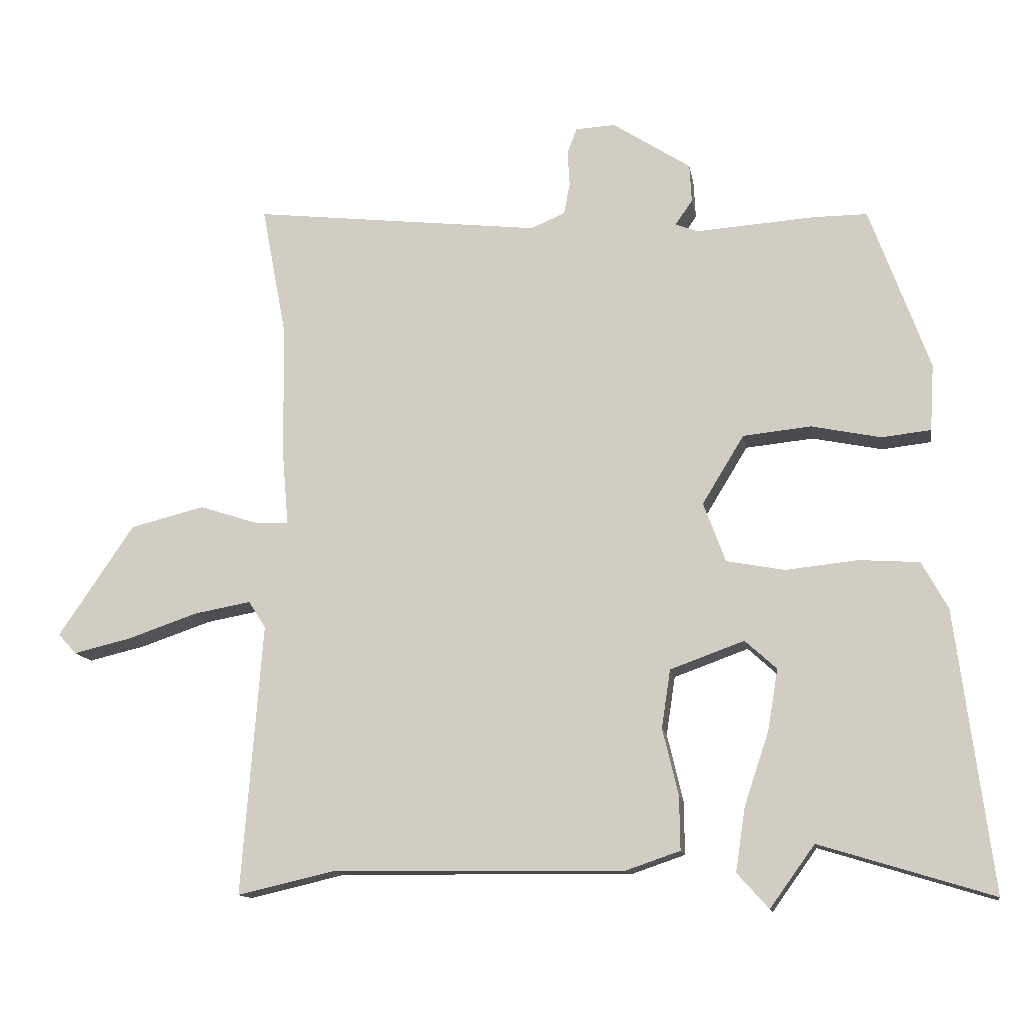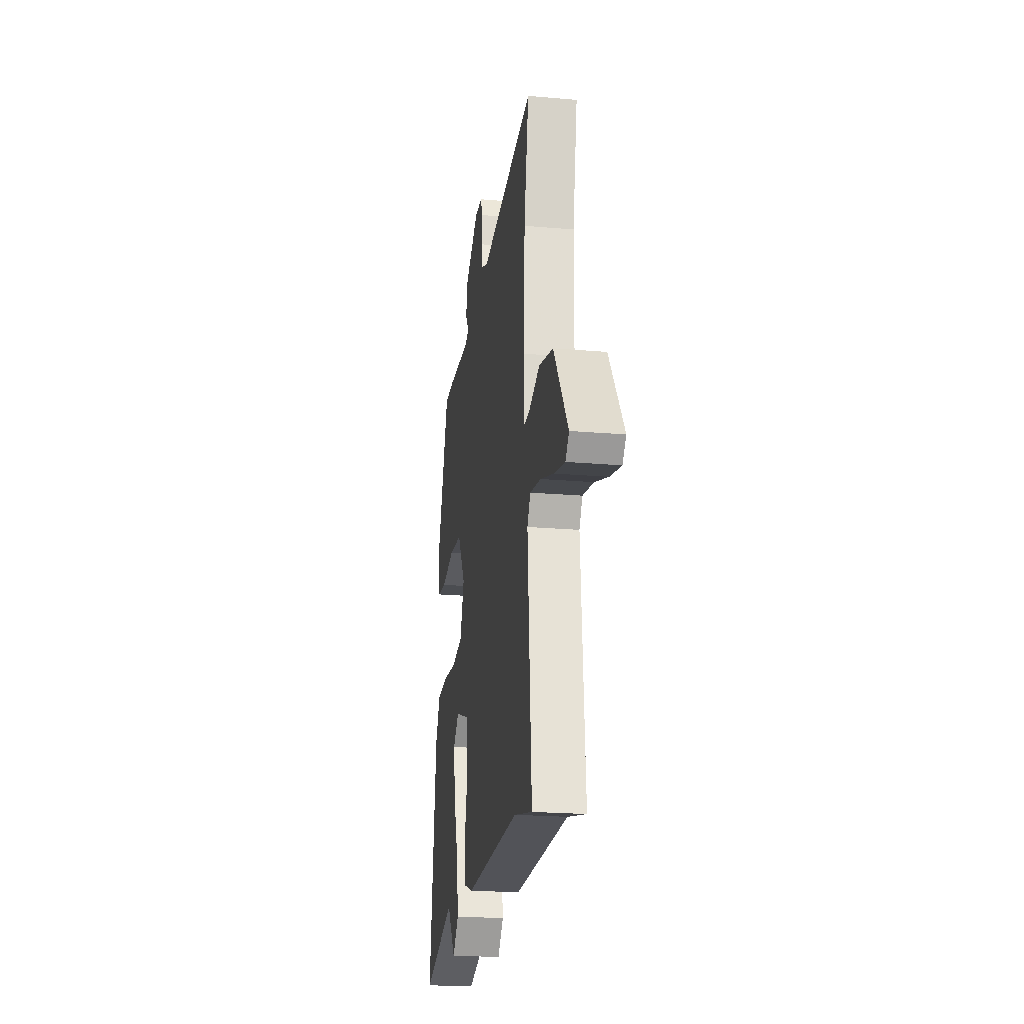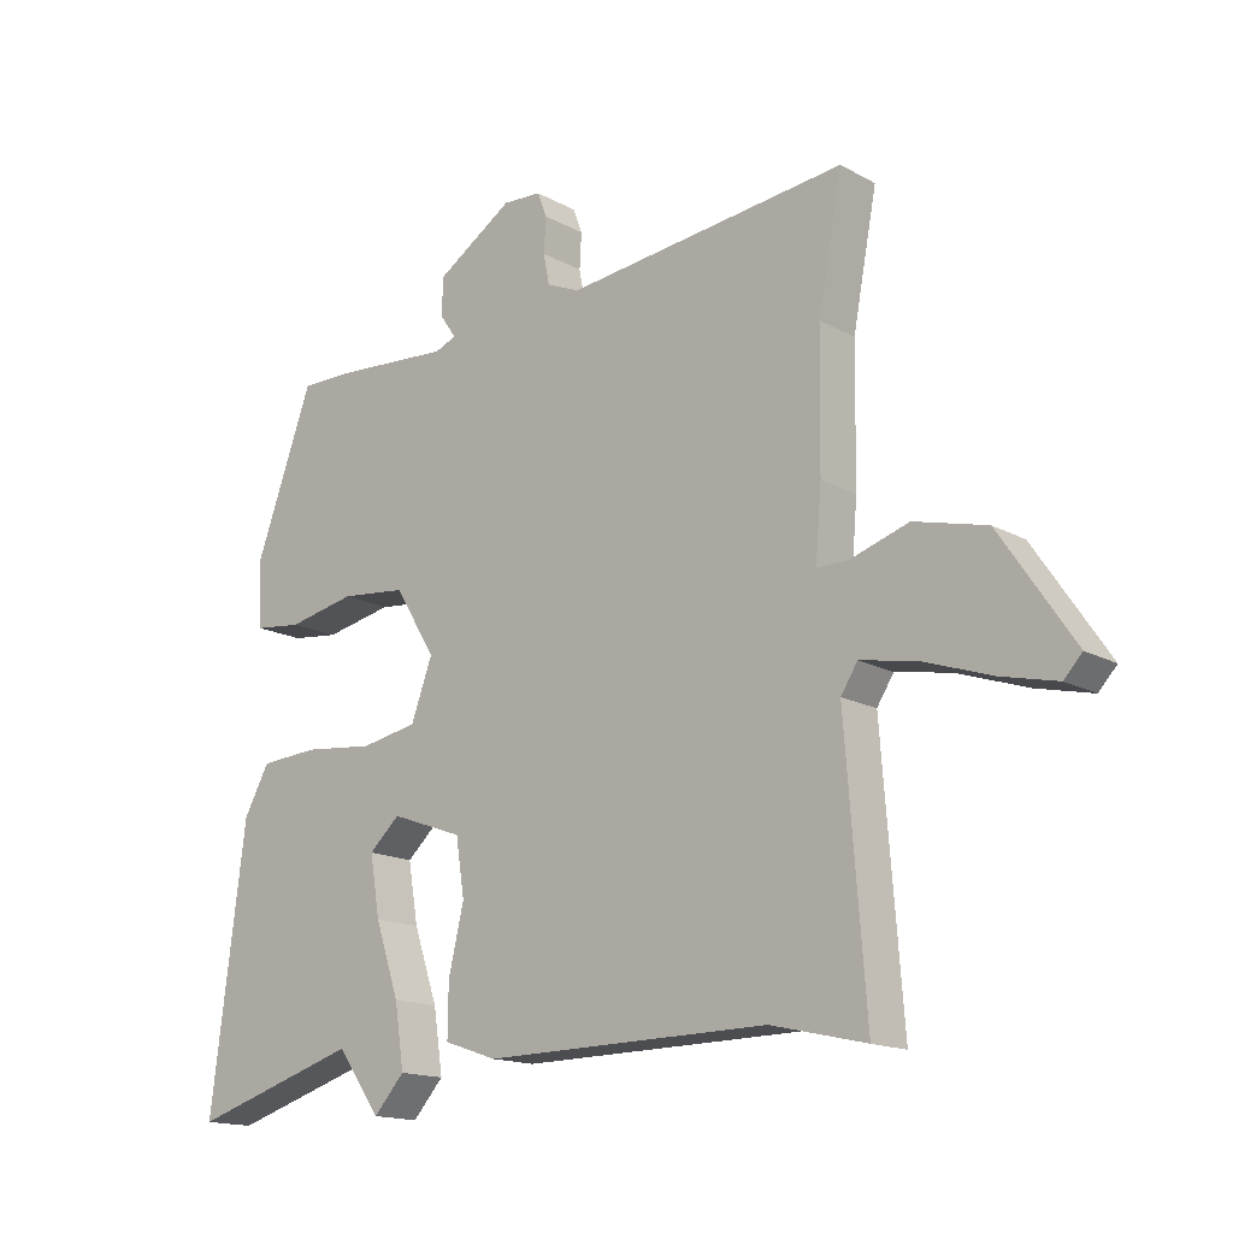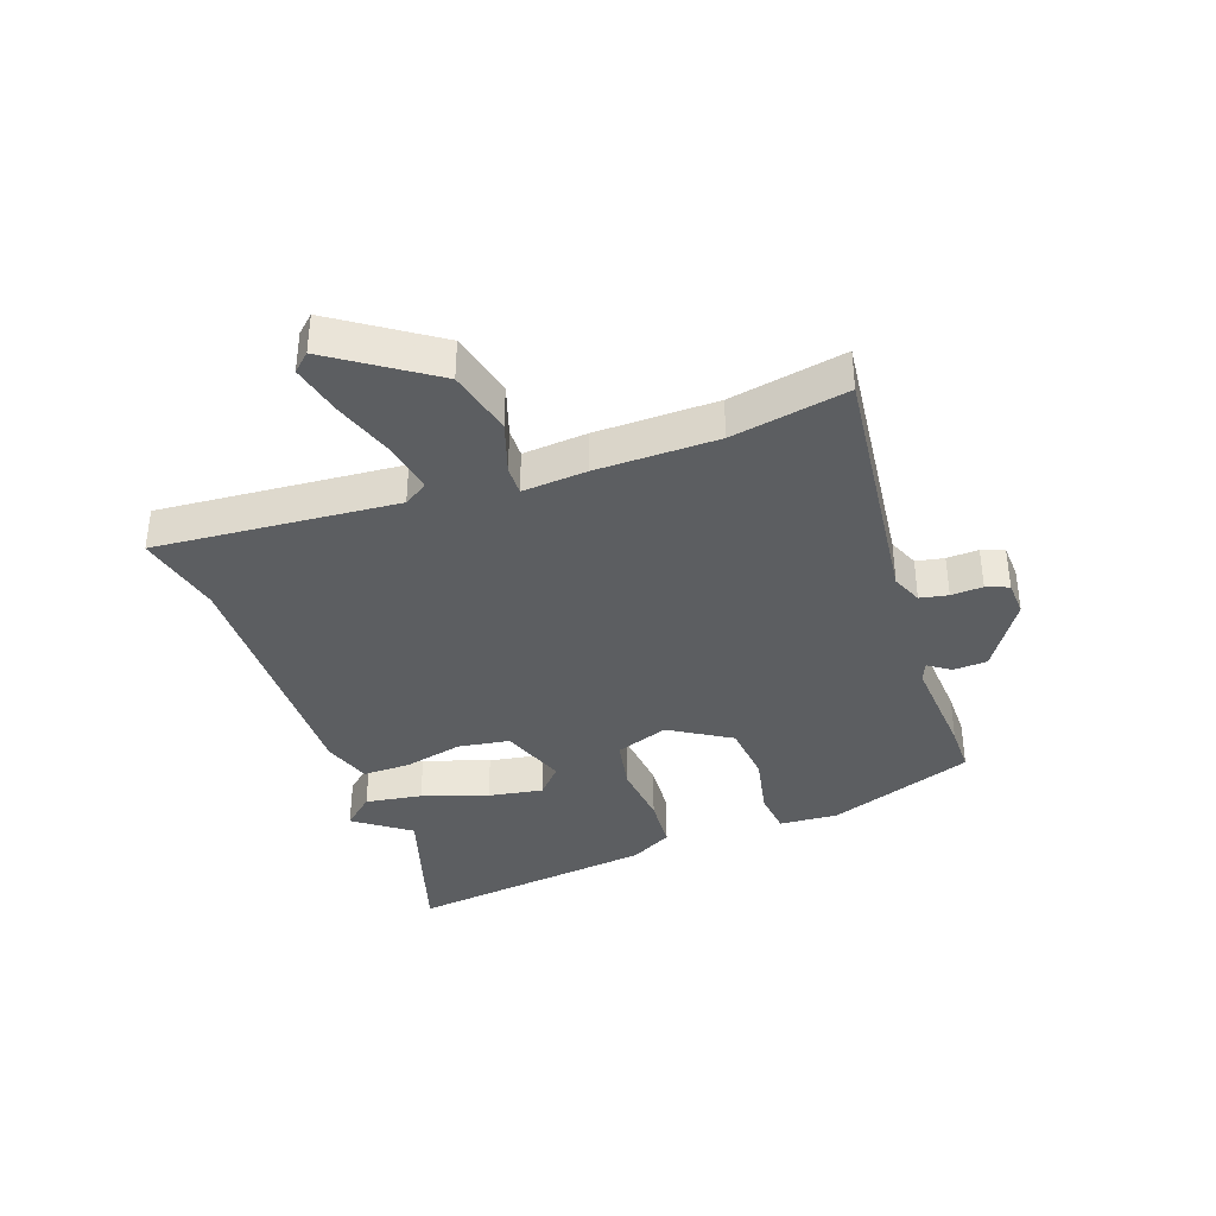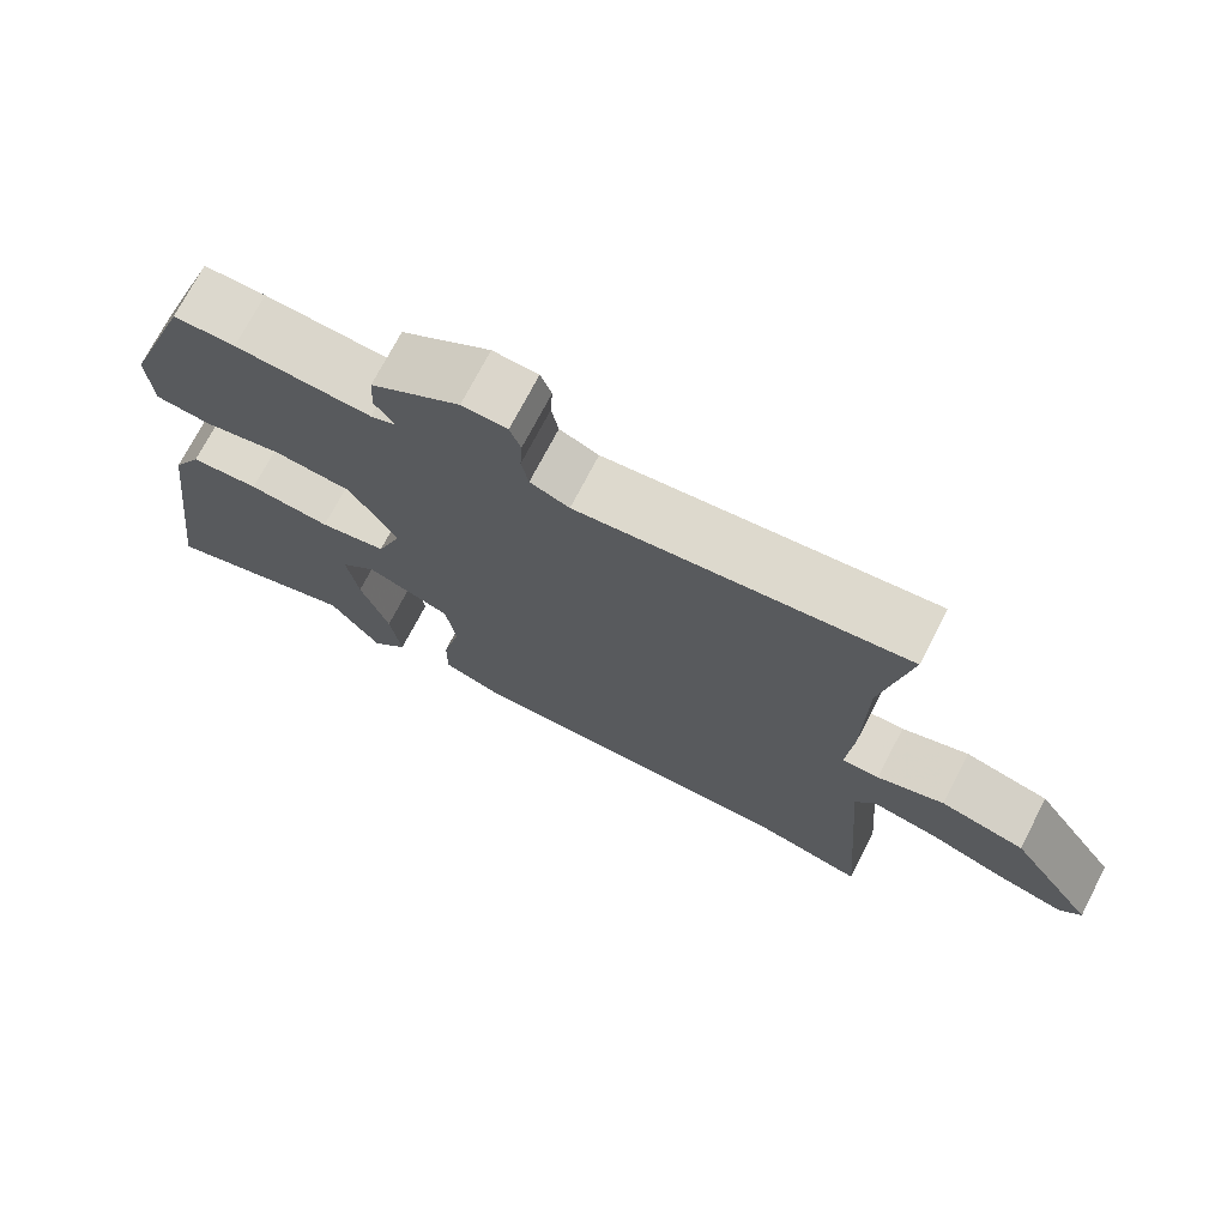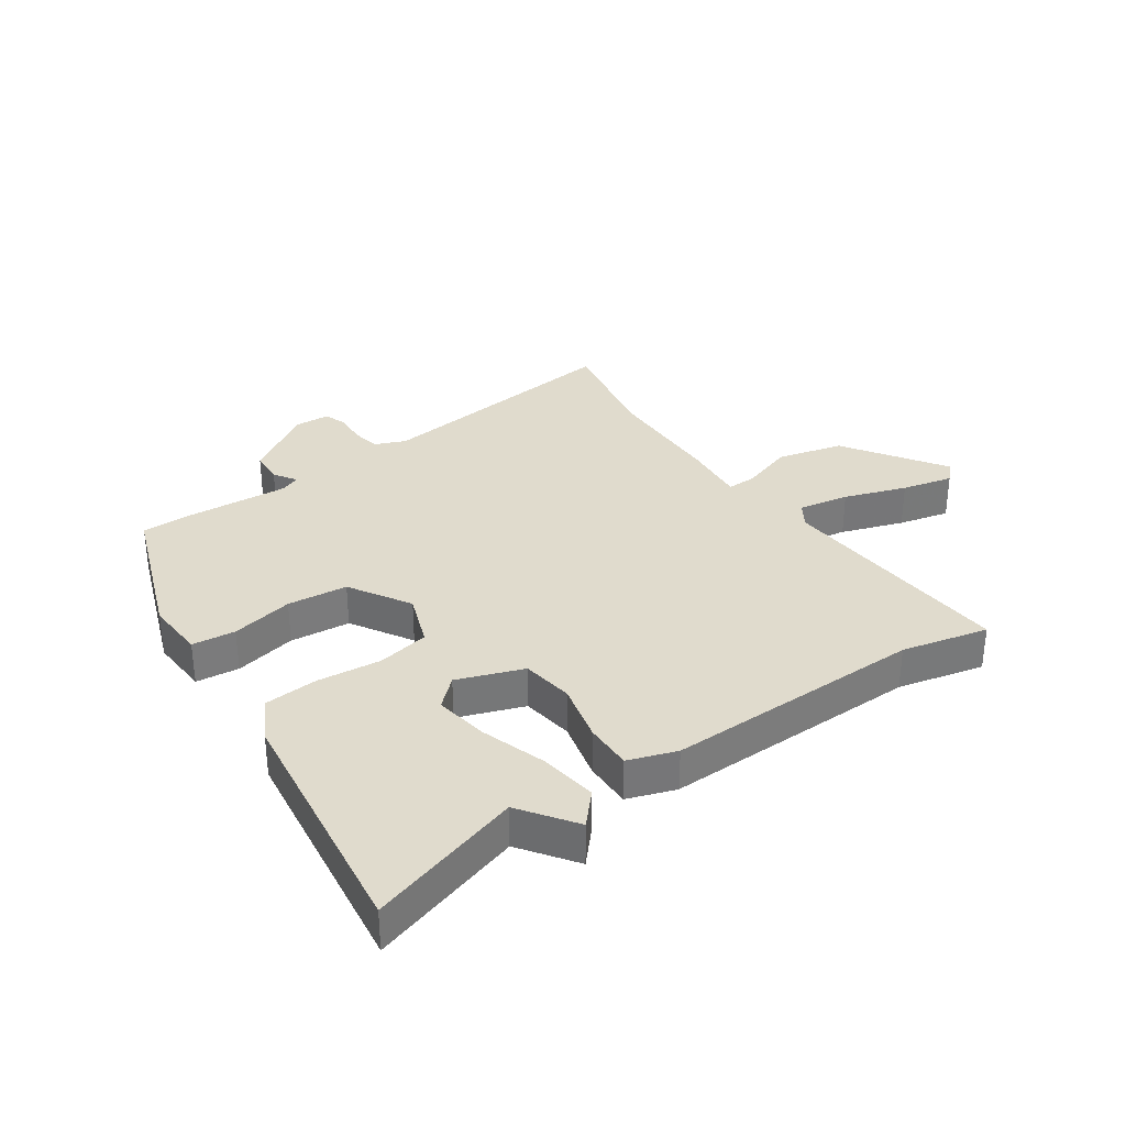
<metadata>
{"format":"obj","ext":"obj","renderer":"f3d","projection":"perspective","resolution":1024,"background":"white","views":[{"elev":-13.1,"azim":9.4,"up":"+Z"},{"elev":-22.0,"azim":-98.6,"up":"+Z"},{"elev":-15.7,"azim":-139.0,"up":"+Z"},{"elev":-37.3,"azim":-70.6,"up":"+Y"},{"elev":72.6,"azim":-152.6,"up":"+Z"},{"elev":33.2,"azim":145.4,"up":"+Y"}]}
</metadata>
<code>
v 0.418 0.07 0.487
v 0.505 0.07 0.248
v 0.499 0.07 0.151
v 0.428 0.07 0.143
v 0.326 0.07 0.164
v 0.227 0.07 0.154
v 0.166 0.07 0.054
v 0.198 0.07 -0.033
v 0.283 0.07 -0.049
v 0.388 0.07 -0.038
v 0.476 0.07 -0.044
v 0.514 0.07 -0.113
v 0.566 0.07 -0.52
v 0.314 0.07 -0.443
v 0.249 0.07 -0.533
v 0.203 0.07 -0.482
v 0.217 0.07 -0.389
v 0.253 0.07 -0.282
v 0.268 0.07 -0.193
v 0.222 0.07 -0.151
v 0.114 0.07 -0.19
v 0.101 0.07 -0.275
v 0.124 0.07 -0.372
v 0.125 0.07 -0.45
v 0.046 0.07 -0.477
v -0.379 0.07 -0.472
v -0.521 0.07 -0.505
v -0.491 0.07 -0.11
v -0.516 0.07 -0.071
v -0.599 0.07 -0.086
v -0.701 0.07 -0.121
v -0.785 0.07 -0.141
v -0.812 0.07 -0.112
v -0.702 0.07 0.051
v -0.594 0.07 0.078
v -0.508 0.07 0.05
v -0.46 0.07 0.049
v -0.469 0.07 0.155
v -0.472 0.07 0.353
v -0.508 0.07 0.543
v -0.087 0.07 0.495
v -0.037 0.07 0.516
v -0.028 0.07 0.562
v -0.031 0.07 0.614
v -0.017 0.07 0.651
v 0.041 0.07 0.654
v 0.155 0.07 0.58
v 0.158 0.07 0.524
v 0.133 0.07 0.488
v 0.165 0.07 0.475
v 0.339 0.07 0.487
v 0.418 0 0.487
v 0.505 0 0.248
v 0.499 0 0.151
v 0.428 0 0.143
v 0.326 0 0.164
v 0.227 0 0.154
v 0.166 0 0.054
v 0.198 0 -0.033
v 0.283 0 -0.049
v 0.388 0 -0.038
v 0.476 0 -0.044
v 0.514 0 -0.113
v 0.566 0 -0.52
v 0.314 0 -0.443
v 0.249 0 -0.533
v 0.203 0 -0.482
v 0.217 0 -0.389
v 0.253 0 -0.282
v 0.268 0 -0.193
v 0.222 0 -0.151
v 0.114 0 -0.19
v 0.101 0 -0.275
v 0.124 0 -0.372
v 0.125 0 -0.45
v 0.046 0 -0.477
v -0.379 0 -0.472
v -0.521 0 -0.505
v -0.491 0 -0.11
v -0.516 0 -0.071
v -0.599 0 -0.086
v -0.701 0 -0.121
v -0.785 0 -0.141
v -0.812 0 -0.112
v -0.702 0 0.051
v -0.594 0 0.078
v -0.508 0 0.05
v -0.46 0 0.049
v -0.469 0 0.155
v -0.472 0 0.353
v -0.508 0 0.543
v -0.087 0 0.495
v -0.037 0 0.516
v -0.028 0 0.562
v -0.031 0 0.614
v -0.017 0 0.651
v 0.041 0 0.654
v 0.155 0 0.58
v 0.158 0 0.524
v 0.133 0 0.488
v 0.165 0 0.475
v 0.339 0 0.487
f 3 4 5
f 2 3 5
f 1 2 5
f 51 1 5
f 50 51 5
f 49 50 5 6
f 47 48 49
f 46 47 49
f 45 46 49
f 44 45 49
f 43 44 49
f 49 6 7
f 43 49 7
f 42 43 7
f 41 42 7 8
f 39 40 41 8
f 37 38 39 8
f 36 37 8 9
f 34 35 36
f 33 34 36
f 32 33 36
f 31 32 36
f 30 31 36
f 29 30 36
f 28 29 36 9
f 26 27 28 9
f 24 25 26
f 23 24 26
f 22 23 26
f 21 22 26
f 21 26 9
f 9 10 11
f 21 9 11
f 20 21 11
f 19 20 11 12
f 12 13 14
f 19 12 14
f 18 19 14
f 16 17 18
f 15 16 18
f 14 15 18
f 56 55 54
f 56 54 53
f 56 53 52
f 56 52 102
f 56 102 101
f 57 56 101 100
f 100 99 98
f 100 98 97
f 100 97 96
f 100 96 95
f 100 95 94
f 58 57 100
f 58 100 94
f 58 94 93
f 59 58 93 92
f 59 92 91 90
f 59 90 89 88
f 60 59 88 87
f 87 86 85
f 87 85 84
f 87 84 83
f 87 83 82
f 87 82 81
f 87 81 80
f 60 87 80 79
f 60 79 78 77
f 77 76 75
f 77 75 74
f 77 74 73
f 77 73 72
f 60 77 72
f 62 61 60
f 62 60 72
f 62 72 71
f 63 62 71 70
f 65 64 63
f 65 63 70
f 65 70 69
f 69 68 67
f 69 67 66
f 69 66 65
f 1 52 53 2
f 2 53 54 3
f 3 54 55 4
f 4 55 56 5
f 5 56 57 6
f 6 57 58 7
f 7 58 59 8
f 8 59 60 9
f 9 60 61 10
f 10 61 62 11
f 11 62 63 12
f 12 63 64 13
f 13 64 65 14
f 14 65 66 15
f 15 66 67 16
f 16 67 68 17
f 17 68 69 18
f 18 69 70 19
f 19 70 71 20
f 20 71 72 21
f 21 72 73 22
f 22 73 74 23
f 23 74 75 24
f 24 75 76 25
f 25 76 77 26
f 26 77 78 27
f 27 78 79 28
f 28 79 80 29
f 29 80 81 30
f 30 81 82 31
f 31 82 83 32
f 32 83 84 33
f 33 84 85 34
f 34 85 86 35
f 35 86 87 36
f 36 87 88 37
f 37 88 89 38
f 38 89 90 39
f 39 90 91 40
f 40 91 92 41
f 41 92 93 42
f 42 93 94 43
f 43 94 95 44
f 44 95 96 45
f 45 96 97 46
f 46 97 98 47
f 47 98 99 48
f 48 99 100 49
f 49 100 101 50
f 50 101 102 51
f 51 102 52 1

</code>
